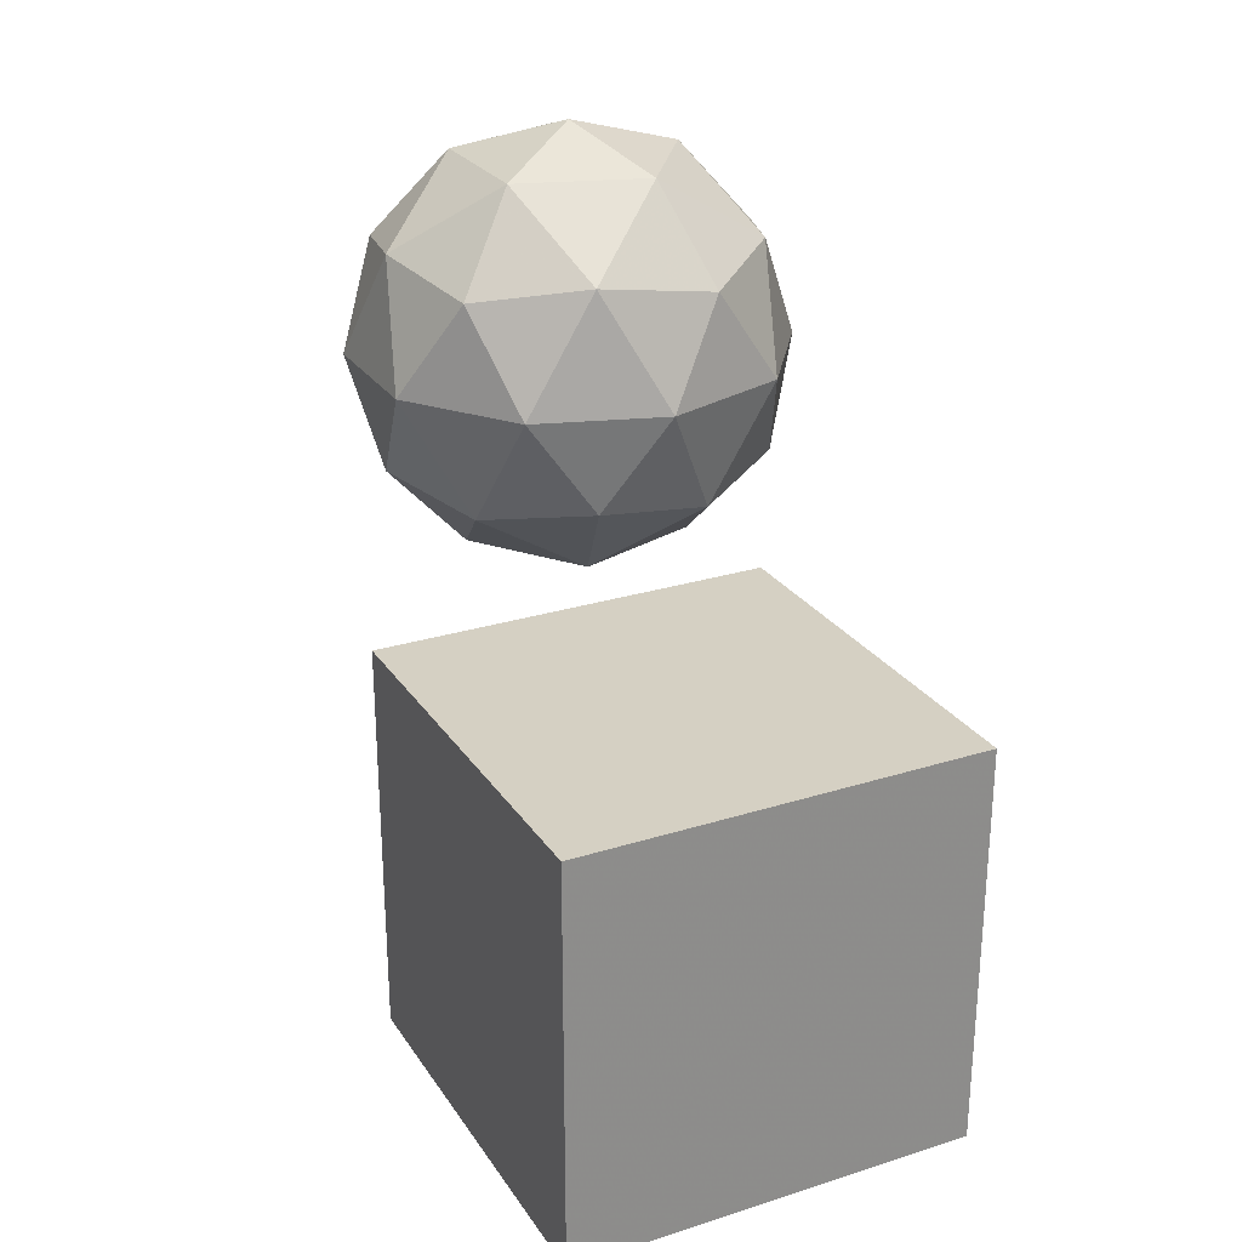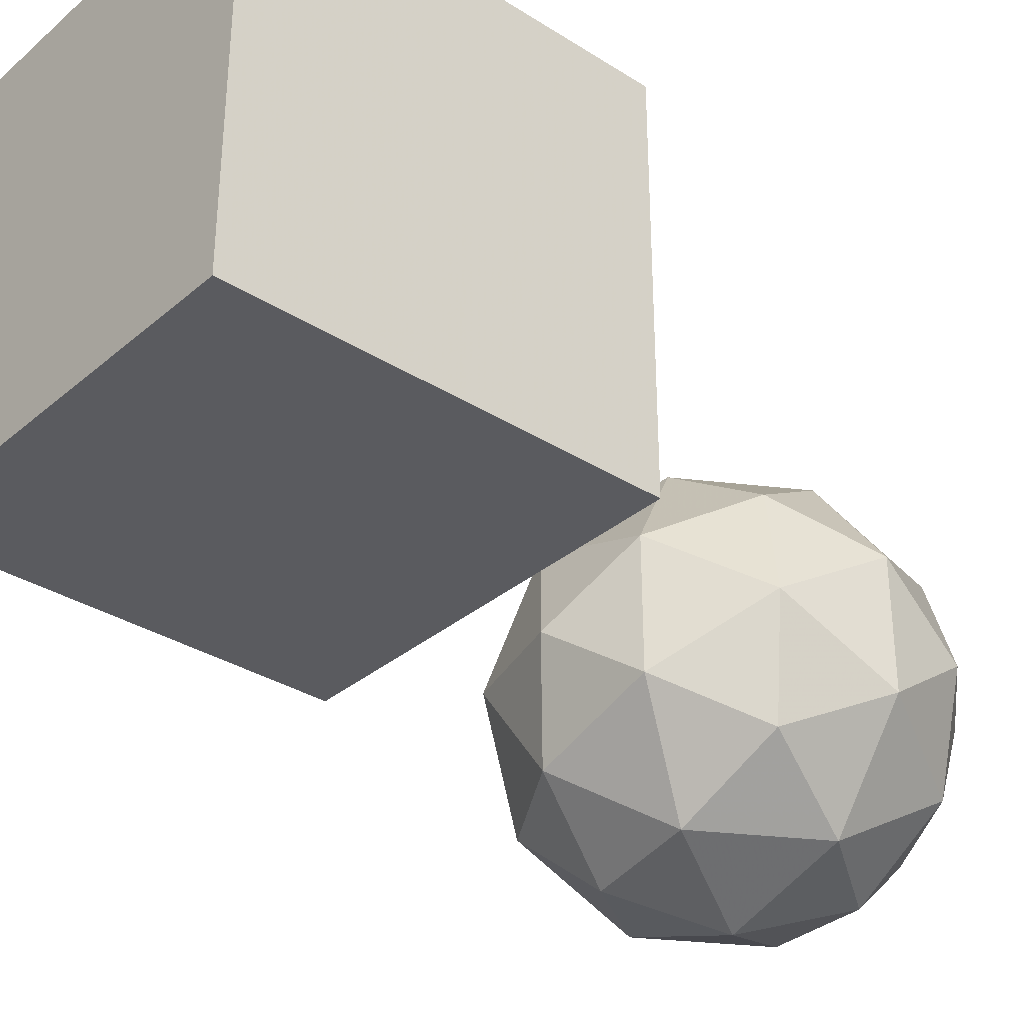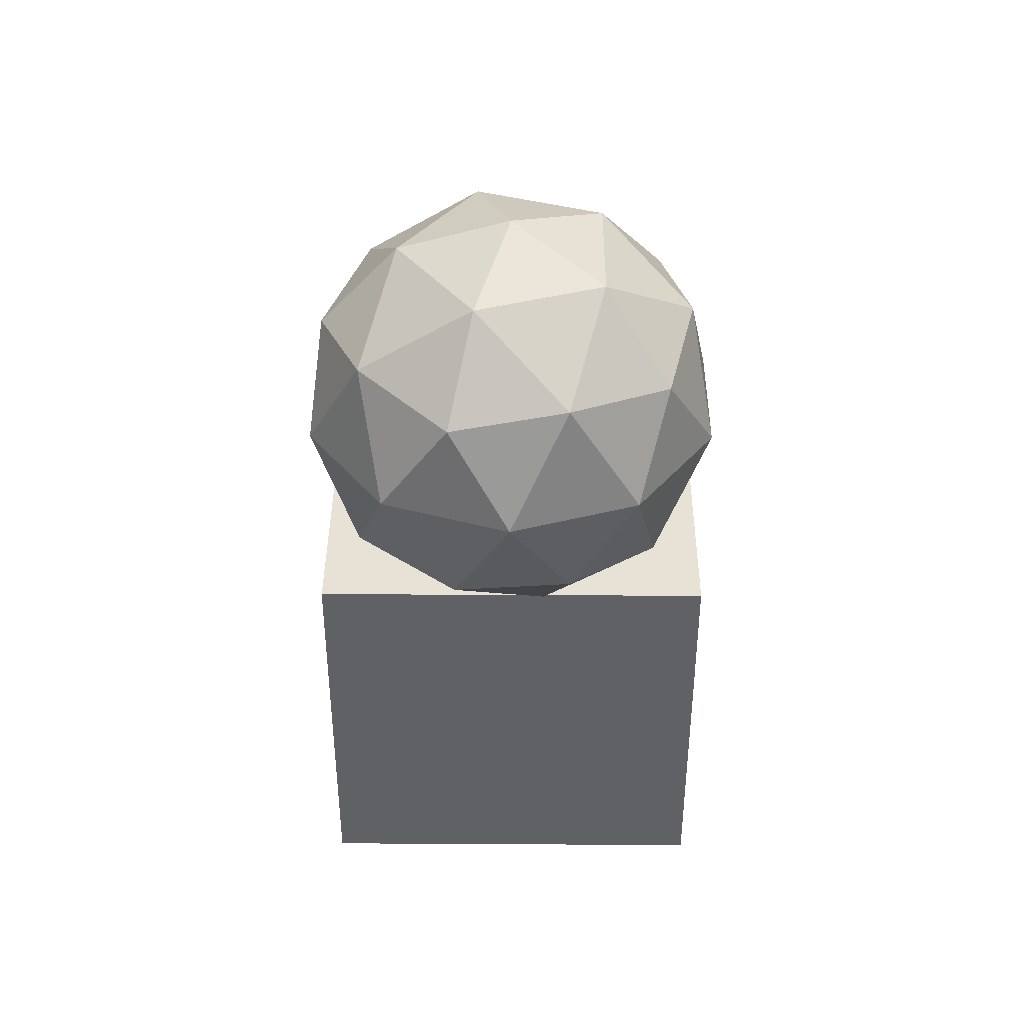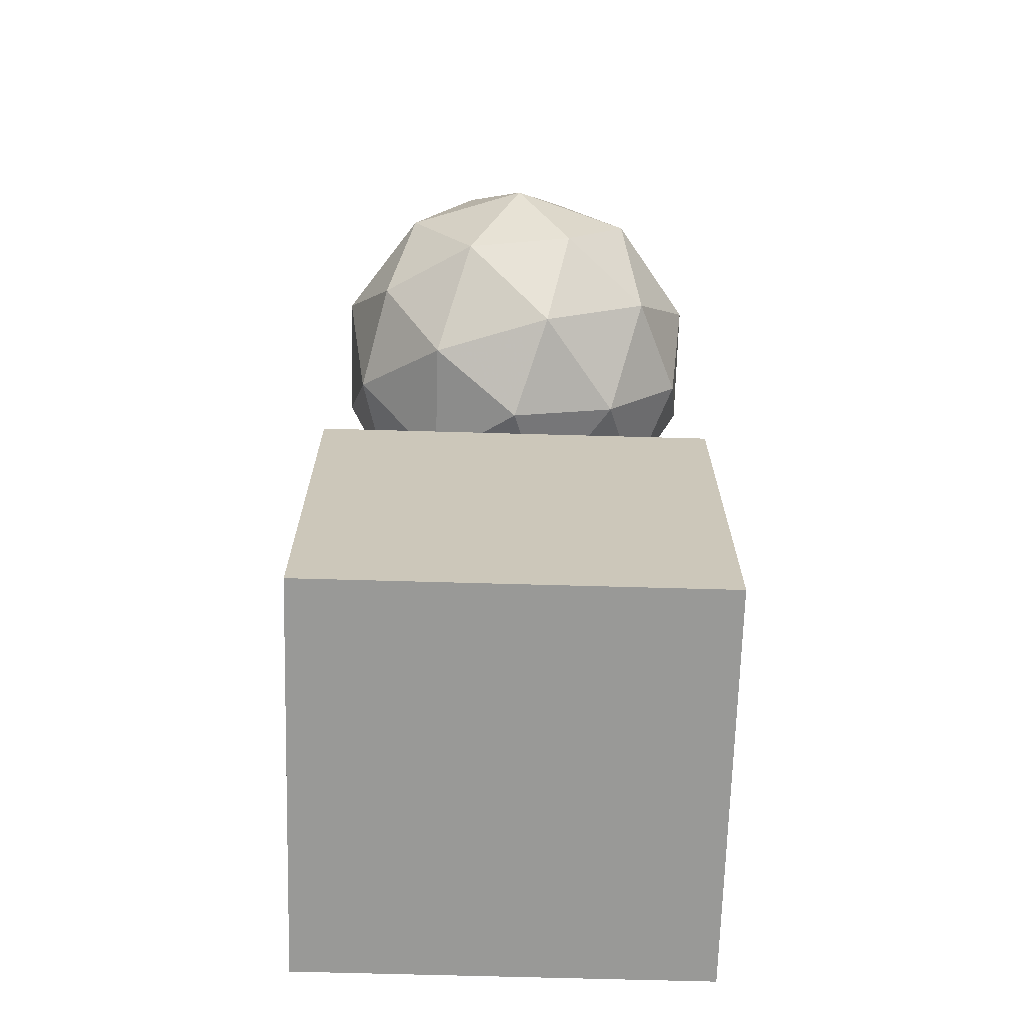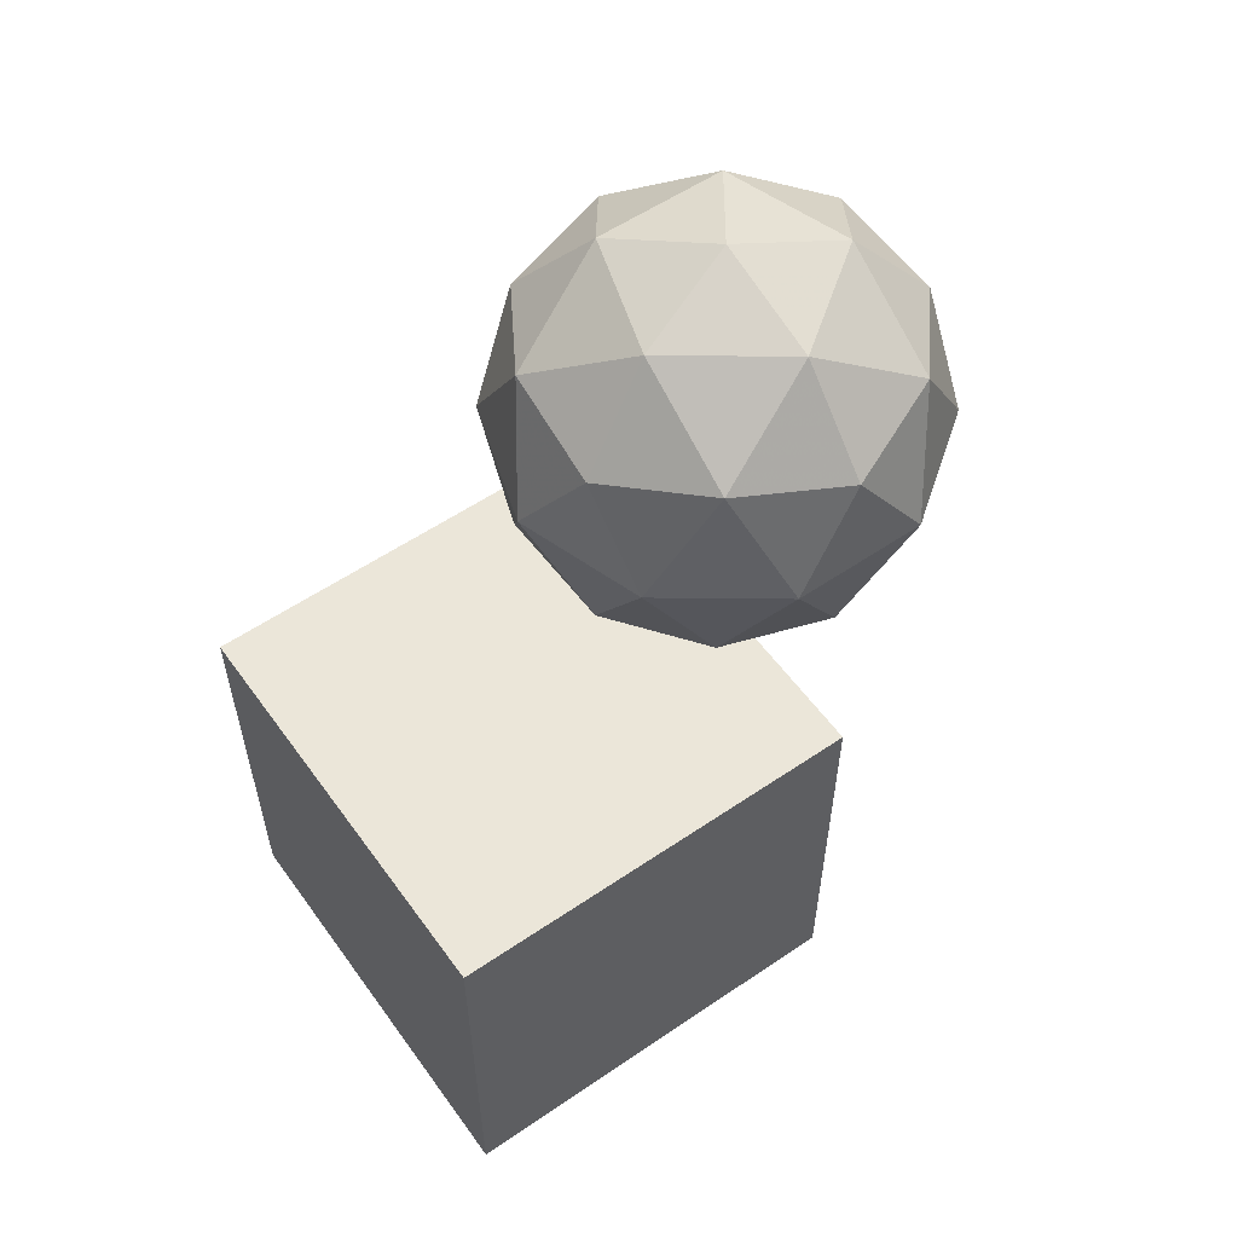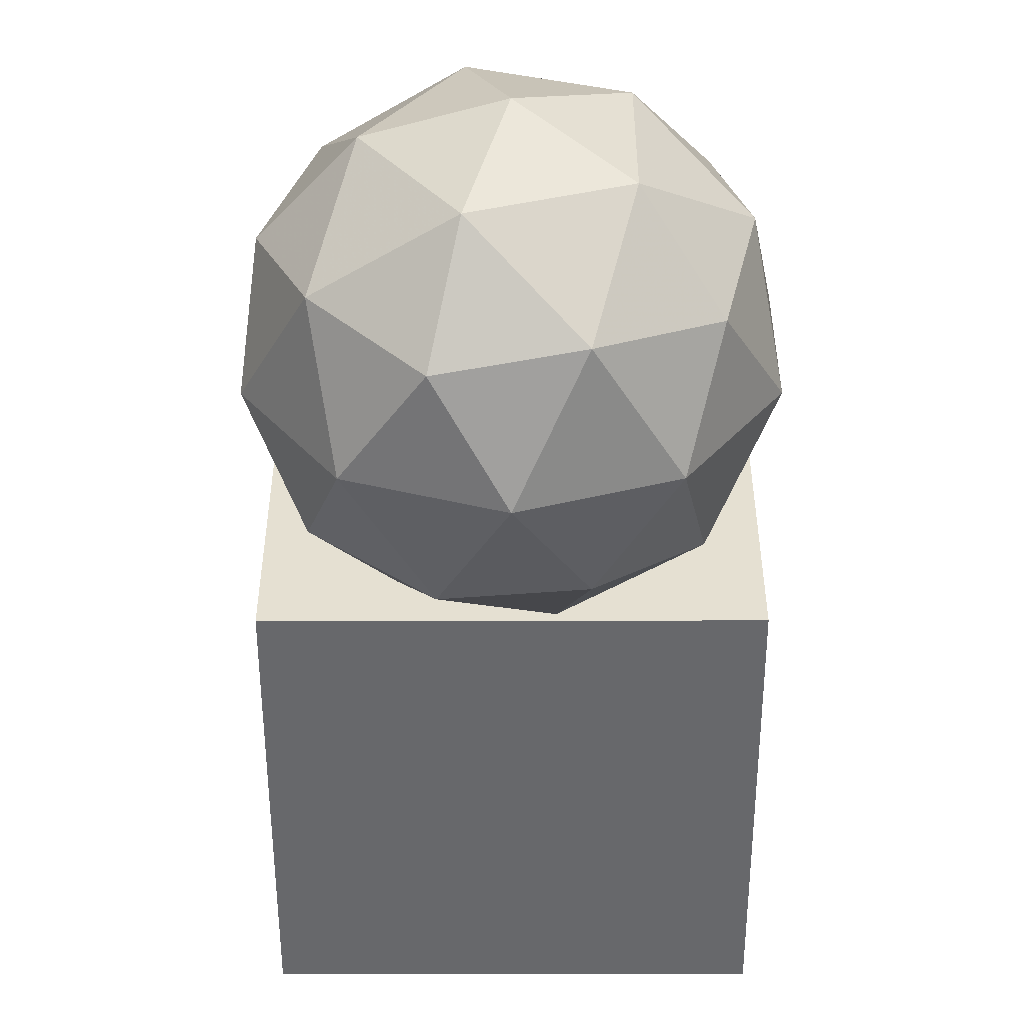
<metadata>
{"format":"obj","ext":"obj","renderer":"f3d","projection":"perspective","resolution":1024,"background":"white","views":[{"elev":26.1,"azim":-26.4,"up":"+Y"},{"elev":-33.2,"azim":49.1,"up":"+Z"},{"elev":40.2,"azim":-179.6,"up":"+Y"},{"elev":-68.8,"azim":178.4,"up":"+Y"},{"elev":56.6,"azim":54.6,"up":"+Y"},{"elev":-52.4,"azim":-179.9,"up":"+Z"}]}
</metadata>
<code>
o Icosphere
v 0 1.3 -1
v 0.7236 1.853 -0.4743
v -0.2764 1.853 -0.1494
v -0.8944 1.853 -1
v -0.2764 1.853 -1.851
v 0.7236 1.853 -1.526
v 0.2764 2.747 -0.1494
v -0.7236 2.747 -0.4743
v -0.7236 2.747 -1.526
v 0.2764 2.747 -1.851
v 0.8944 2.747 -1
v 0 3.3 -1
v -0.1625 1.449 -0.5
v 0.4253 1.449 -0.691
v 0.2629 1.774 -0.191
v 0.8506 1.774 -1
v 0.4253 1.449 -1.309
v -0.5257 1.449 -1
v -0.6882 1.774 -0.5
v -0.1625 1.449 -1.5
v -0.6882 1.774 -1.5
v 0.2629 1.774 -1.809
v 0.9511 2.3 -0.691
v 0.9511 2.3 -1.309
v 0 2.3 -0
v 0.5878 2.3 -0.191
v -0.9511 2.3 -0.691
v -0.5878 2.3 -0.191
v -0.5878 2.3 -1.809
v -0.9511 2.3 -1.309
v 0.5878 2.3 -1.809
v 0 2.3 -2
v 0.6882 2.826 -0.5
v -0.2629 2.826 -0.191
v -0.8506 2.826 -1
v -0.2629 2.826 -1.809
v 0.6882 2.826 -1.5
v 0.1625 3.151 -0.5
v 0.5257 3.151 -1
v -0.4253 3.151 -0.691
v -0.4253 3.151 -1.309
v 0.1625 3.151 -1.5
f 1 14 13
f 2 14 16
f 1 13 18
f 1 18 20
f 1 20 17
f 2 16 23
f 3 15 25
f 4 19 27
f 5 21 29
f 6 22 31
f 2 23 26
f 3 25 28
f 4 27 30
f 5 29 32
f 6 31 24
f 7 33 38
f 8 34 40
f 9 35 41
f 10 36 42
f 11 37 39
f 13 15 3
f 13 14 15
f 14 2 15
f 16 17 6
f 16 14 17
f 14 1 17
f 18 19 4
f 18 13 19
f 13 3 19
f 20 21 5
f 20 18 21
f 18 4 21
f 17 22 6
f 17 20 22
f 20 5 22
f 23 24 11
f 23 16 24
f 16 6 24
f 25 26 7
f 25 15 26
f 15 2 26
f 27 28 8
f 27 19 28
f 19 3 28
f 29 30 9
f 29 21 30
f 21 4 30
f 31 32 10
f 31 22 32
f 22 5 32
f 26 33 7
f 26 23 33
f 23 11 33
f 28 34 8
f 28 25 34
f 25 7 34
f 30 35 9
f 30 27 35
f 27 8 35
f 32 36 10
f 32 29 36
f 29 9 36
f 24 37 11
f 24 31 37
f 31 10 37
f 38 39 12
f 38 33 39
f 33 11 39
f 40 38 12
f 40 34 38
f 34 7 38
f 41 40 12
f 41 35 40
f 35 8 40
f 42 41 12
f 42 36 41
f 36 9 41
f 39 42 12
f 39 37 42
f 37 10 42
o Cube
v 1 -1 -1
v 1 -1 1
v -1 -1 1
v -1 -1 -1
v 1 1 -1
v 1 1 1
v -1 1 1
v -1 1 -1
f 43 44 46
f 47 50 48
f 43 47 44
f 44 48 45
f 45 49 46
f 47 43 50
f 44 45 46
f 50 49 48
f 47 48 44
f 48 49 45
f 49 50 46
f 43 46 50

</code>
